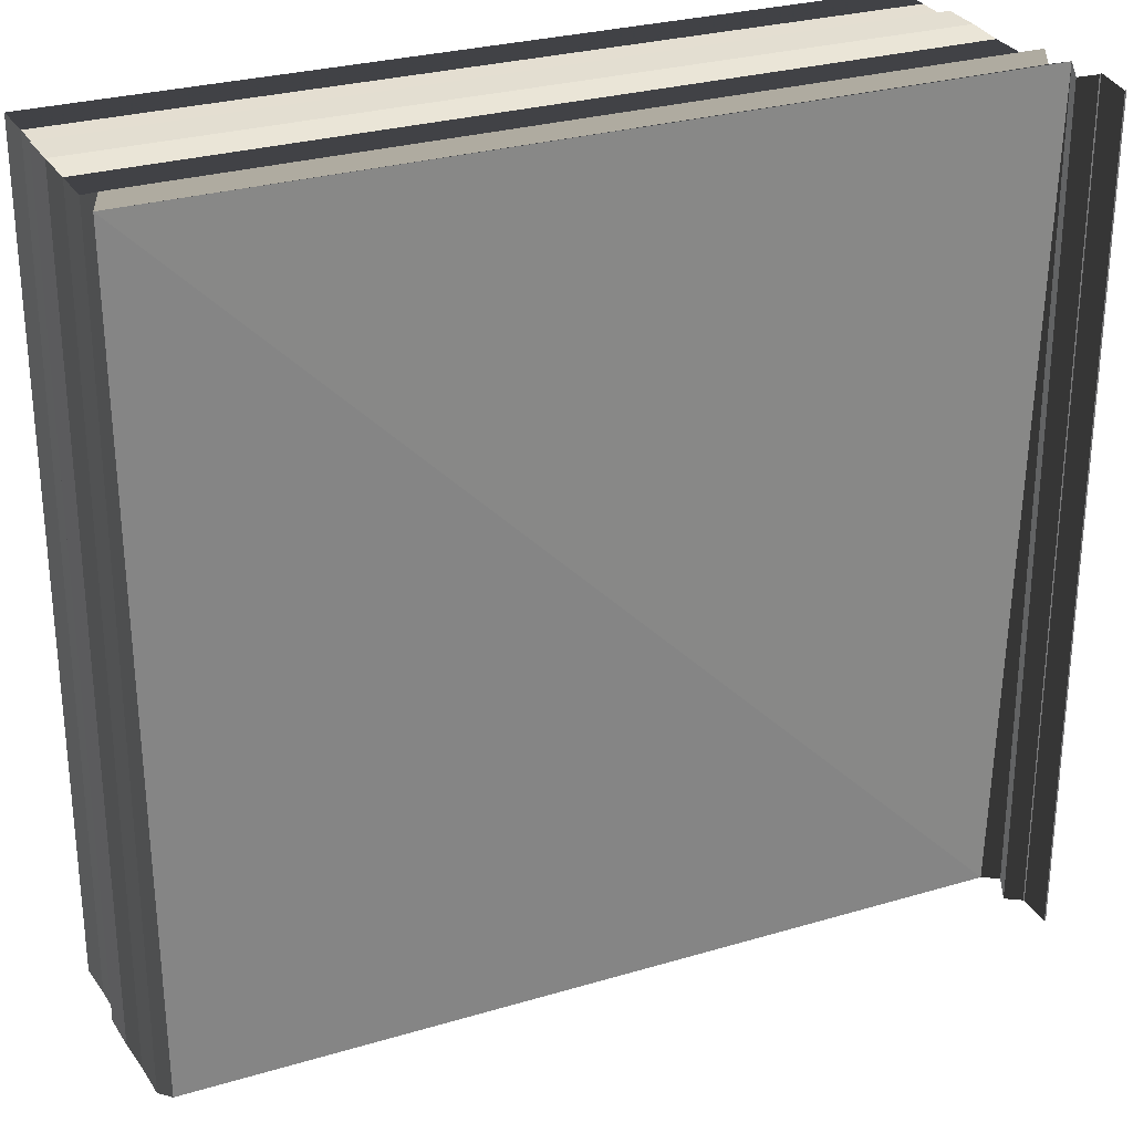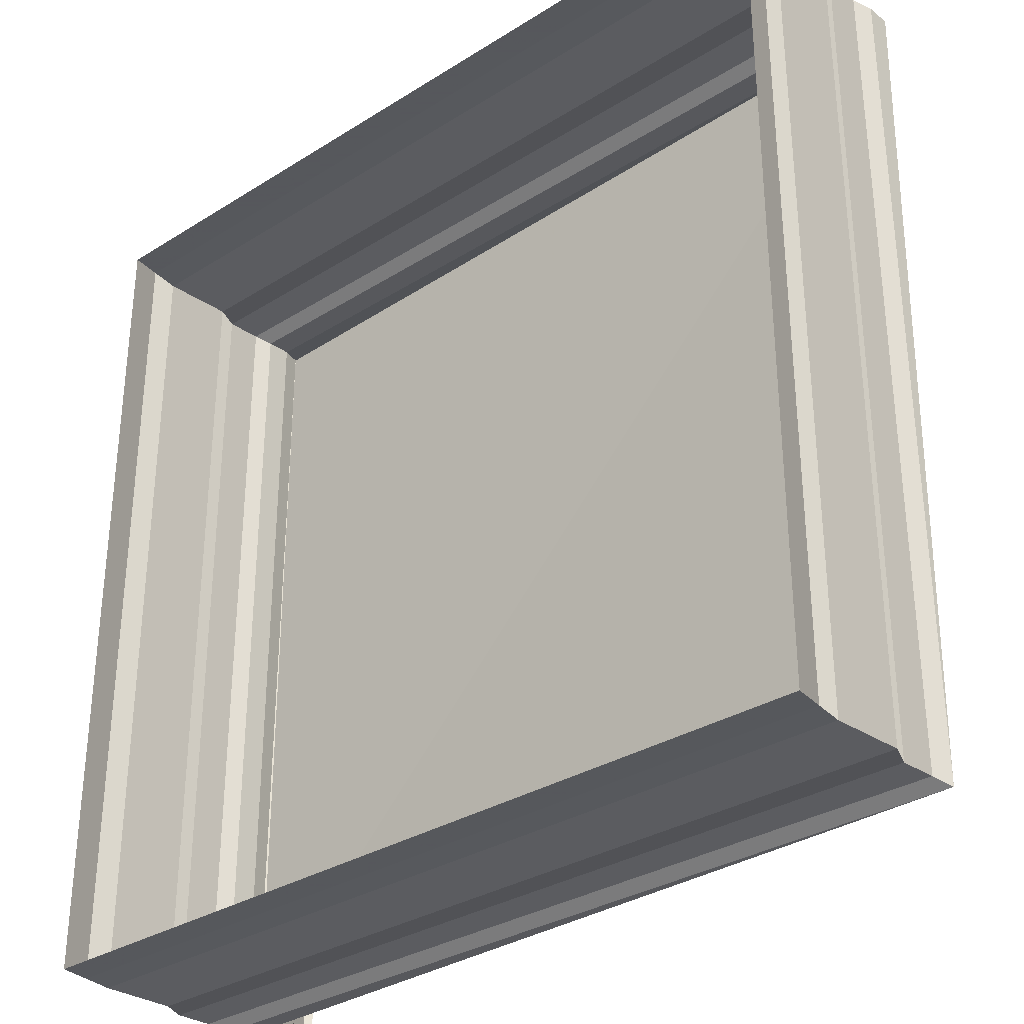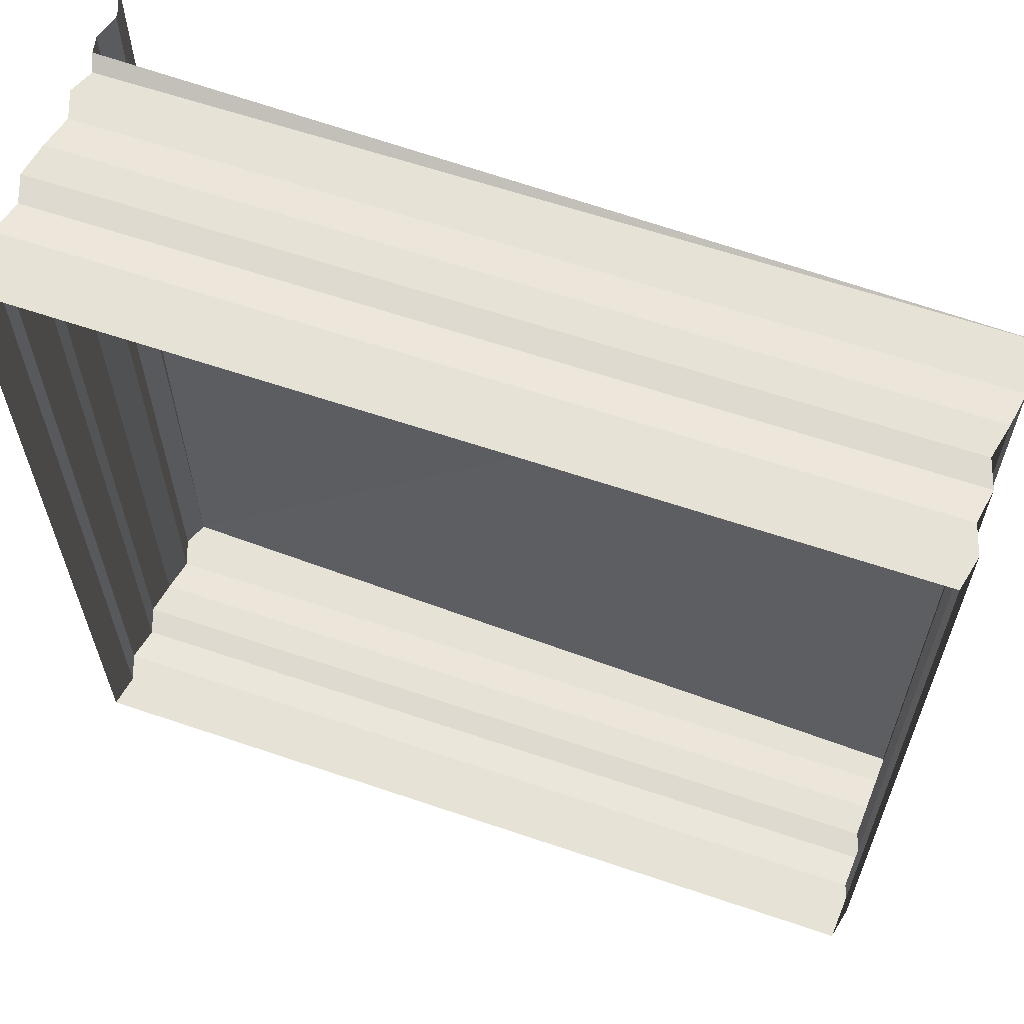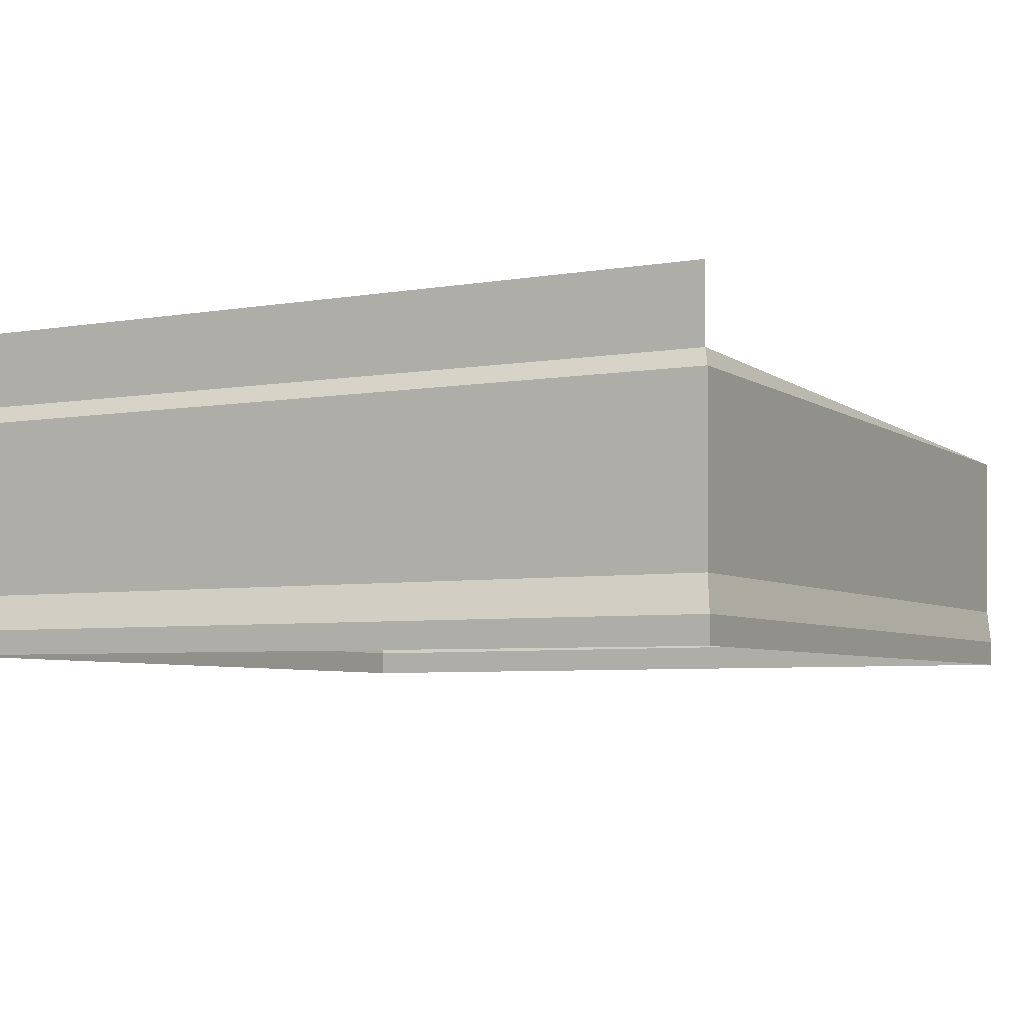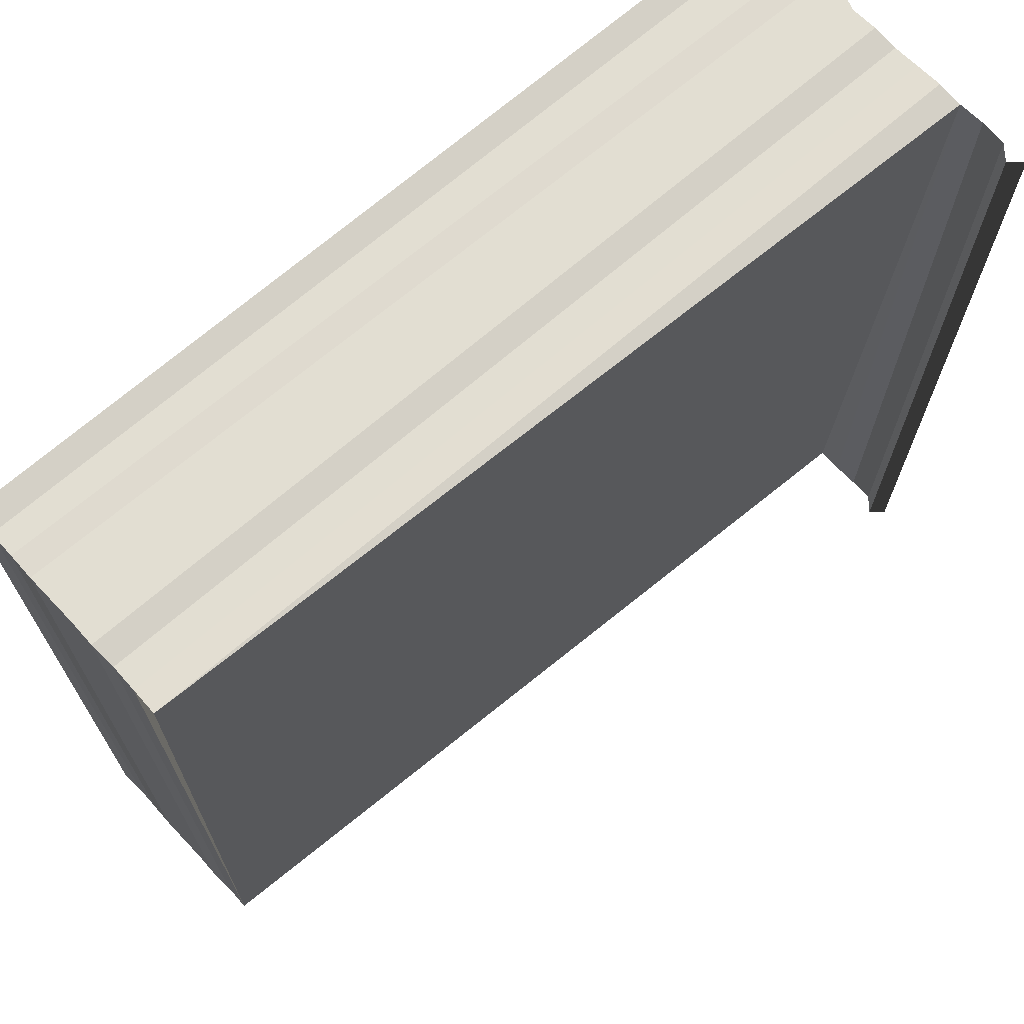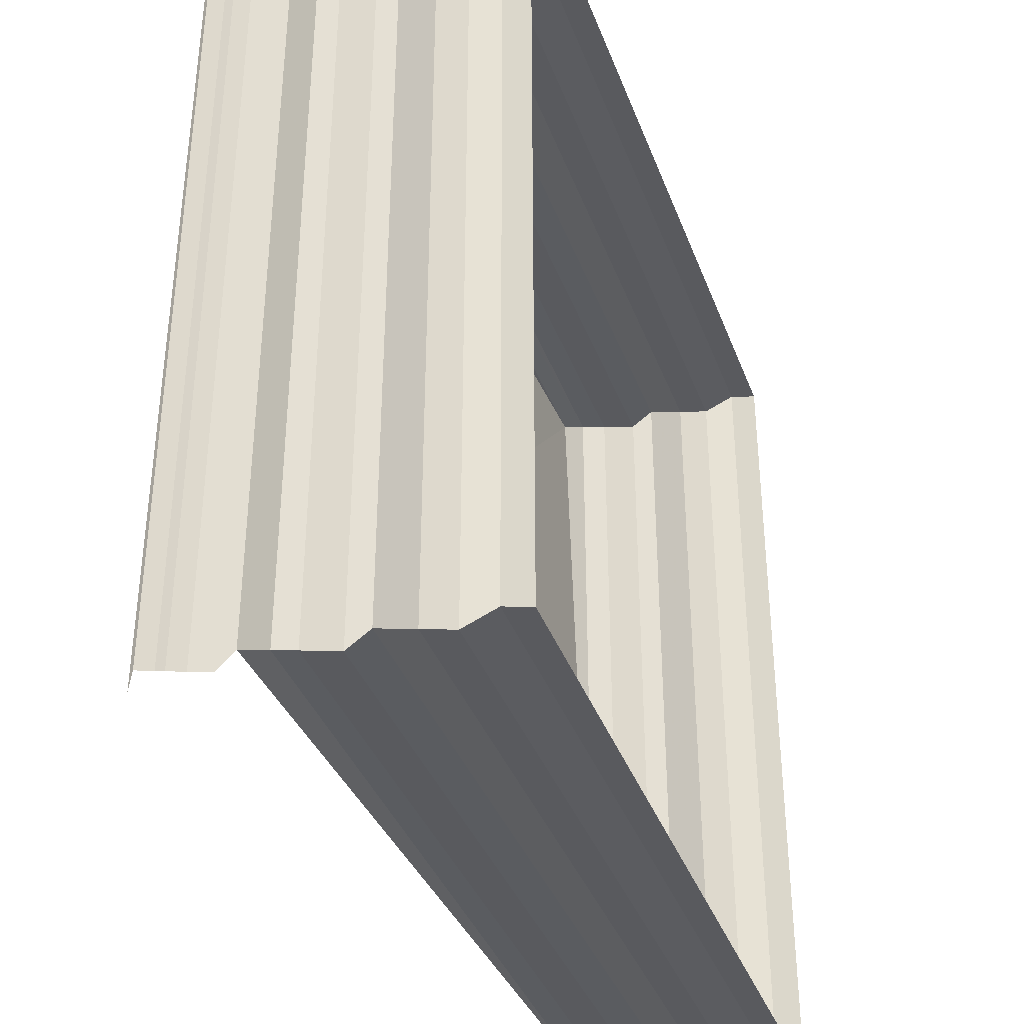
<metadata>
{"format":"obj","ext":"obj","renderer":"f3d","projection":"perspective","resolution":1024,"background":"white","views":[{"elev":27.0,"azim":-27.7,"up":"+Y"},{"elev":-32.1,"azim":-138.6,"up":"+Y"},{"elev":62.2,"azim":-161.2,"up":"+Y"},{"elev":-5.4,"azim":118.1,"up":"+Z"},{"elev":69.5,"azim":-40.6,"up":"+Y"},{"elev":-36.2,"azim":108.8,"up":"+Y"}]}
</metadata>
<code>
o 11493
v 2245 1879 23.4
v 2245 1879 23.4
v 2245 1879 23.4
v 2245 1879 23.4
v 2245 1879 23.4
v 2245 1879 23.4
v 2245 1879 23.4
v 2245 1879 23.4
v 2245 1879 23.4
v 2245 1879 23.4
v 2245 1879 23.4
v 2245 1879 23.41
v 2245 1879 23.4
v 2245 1879 23.41
v 2245 1879 23.41
v 2245 1879 23.41
v 2245 1879 23.41
v 2245 1879 23.41
v 2245 1879 23.41
v 2245 1879 23.41
v 2245 1879 23.41
v 2245 1879 23.41
v 2245 1879 23.41
v 2245 1879 23.41
v 2245 1879 23.41
v 2245 1879 23.41
v 2245 1879 23.41
v 2245 1879 23.41
v 2245 1879 23.41
v 2245 1879 23.41
v 2245 1879 23.41
v 2245 1879 23.41
v 2245 1879 23.41
v 2245 1879 23.41
v 2245 1879 23.41
v 2245 1879 23.41
v 2245 1879 23.41
v 2245 1879 23.41
v 2245 1879 23.41
v 2245 1879 23.41
v 2245 1879 23.41
v 2245 1879 23.41
v 2245 1879 23.41
v 2245 1879 23.41
v 2245 1879 23.41
v 2245 1879 23.41
v 2245 1879 23.41
v 2245 1879 23.41
v 2245 1879 23.41
v 2245 1879 23.41
v 2245 1879 23.41
v 2245 1879 23.4
v 2245 1879 23.41
v 2245 1879 23.4
v 2245 1879 23.4
v 2245 1879 23.4
v 2245 1879 23.41
v 2245 1879 23.41
v 2245 1879 23.4
v 2245 1879 23.4
v 2245 1879 23.4
v 2245 1879 23.4
v 2245 1879 23.4
v 2245 1879 23.4
v 2245 1879 23.4
v 2245 1879 23.41
v 2245 1879 23.41
v 2245 1879 23.41
v 2245 1879 23.41
v 2245 1879 23.41
v 2245 1879 23.41
v 2245 1879 23.41
v 2245 1879 23.41
v 2245 1879 23.41
v 2245 1879 23.4
v 2245 1879 23.4
v 2245 1879 23.4
v 2245 1879 23.4
v 2245 1879 23.4
v 2245 1879 23.4
v 2245 1879 23.4
v 2245 1879 23.4
v 2245 1879 23.4
v 2245 1879 23.4
v 2245 1879 23.4
v 2245 1879 23.4
v 2245 1879 23.4
v 2245 1879 23.4
v 2245 1879 23.4
v 2245 1879 23.4
v 2245 1879 23.4
v 2245 1879 23.4
v 2245 1879 23.4
v 2245 1879 23.4
v 2245 1879 23.4
v 2245 1879 23.4
v 2245 1879 23.4
v 2245 1879 23.41
v 2245 1879 23.4
v 2245 1879 23.41
v 2245 1879 23.41
v 2245 1879 23.41
v 2245 1879 23.41
v 2245 1879 23.41
v 2245 1879 23.41
v 2245 1879 23.41
v 2245 1879 23.41
v 2245 1879 23.41
v 2245 1879 23.41
v 2245 1879 23.4
v 2245 1879 23.4
v 2245 1879 23.4
v 2245 1879 23.41
v 2245 1879 23.41
v 2245 1879 23.41
v 2245 1879 23.41
v 2245 1879 23.41
v 2245 1879 23.41
v 2245 1879 23.41
v 2245 1879 23.41
v 2245 1879 23.41
v 2245 1879 23.41
v 2245 1879 23.41
v 2245 1879 23.41
v 2245 1879 23.41
v 2245 1879 23.41
v 2245 1879 23.41
v 2245 1879 23.41
v 2245 1879 23.41
v 2245 1879 23.41
v 2245 1879 23.41
v 2245 1879 23.41
v 2245 1879 23.41
v 2245 1879 23.41
v 2245 1879 23.41
v 2245 1879 23.41
v 2245 1879 23.41
v 2245 1879 23.41
v 2245 1879 23.41
v 2245 1879 23.41
v 2245 1879 23.41
v 2245 1879 23.41
v 2245 1879 23.41
v 2245 1879 23.41
v 2245 1879 23.41
v 2245 1879 23.41
v 2245 1879 23.41
v 2245 1879 23.41
v 2245 1879 23.41
v 2245 1879 23.41
v 2245 1879 23.41
v 2245 1879 23.41
v 2245 1879 23.41
v 2245 1879 23.41
v 2245 1879 23.41
v 2245 1879 23.41
v 2245 1879 23.41
v 2245 1879 23.41
v 2245 1879 23.41
v 2245 1879 23.41
v 2245 1879 23.41
v 2245 1879 23.41
v 2245 1879 23.41
v 2245 1879 23.41
f 1 2 3
f 3 4 5
f 4 6 7
f 5 8 9
f 8 7 10
f 9 11 12
f 11 10 13
f 12 14 15
f 14 13 16
f 15 17 18
f 17 16 19
f 18 20 21
f 20 19 22
f 21 23 24
f 23 22 25
f 24 26 27
f 26 25 28
f 27 29 30
f 31 28 30
f 32 33 29
f 34 35 33
f 36 37 30
f 38 39 37
f 40 41 35
f 42 43 41
f 44 40 45
f 46 42 44
f 45 47 48
f 49 50 47
f 51 52 43
f 53 51 46
f 54 55 52
f 56 54 53
f 57 58 50
f 59 60 56
f 60 61 55
f 62 63 61
f 64 65 60
f 66 57 67
f 67 68 69
f 70 71 66
f 71 72 58
f 73 74 70
f 74 75 72
f 76 77 73
f 77 78 75
f 79 80 76
f 81 82 78
f 81 83 82
f 84 81 79
f 85 86 84
f 87 88 89
f 89 90 91
f 90 92 93
f 91 94 95
f 94 93 96
f 95 97 98
f 97 96 99
f 98 100 101
f 100 99 102
f 101 103 104
f 103 102 105
f 104 106 107
f 106 105 108
f 107 109 31
f 109 108 68
f 110 111 112
f 113 114 115
f 113 116 117
f 117 118 119
f 120 121 122
f 122 123 124
f 125 126 127
f 127 128 129
f 130 131 132
f 132 133 134
f 135 136 137
f 137 138 139
f 140 141 142
f 142 143 144
f 145 146 147
f 147 148 149
f 150 151 152
f 152 153 154
f 155 156 157
f 157 158 159
f 160 161 162
f 162 163 164

</code>
